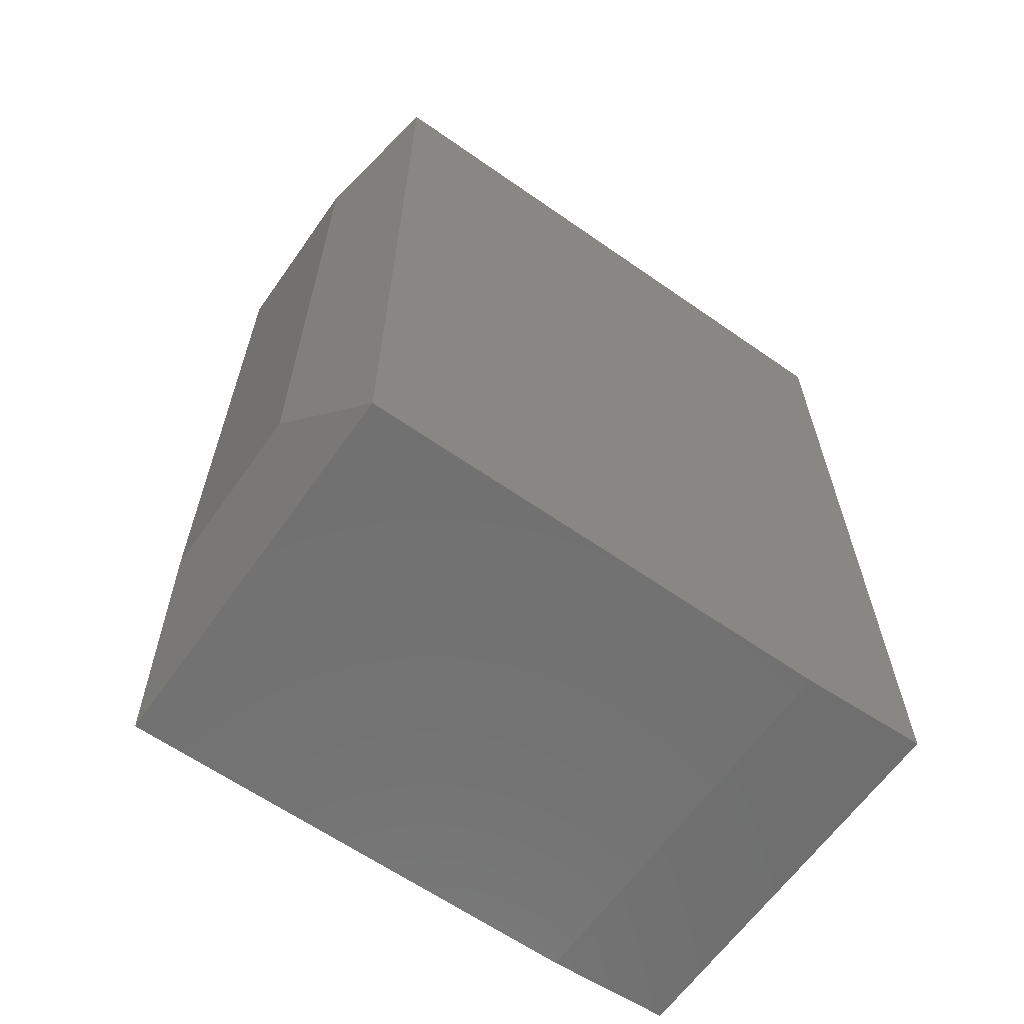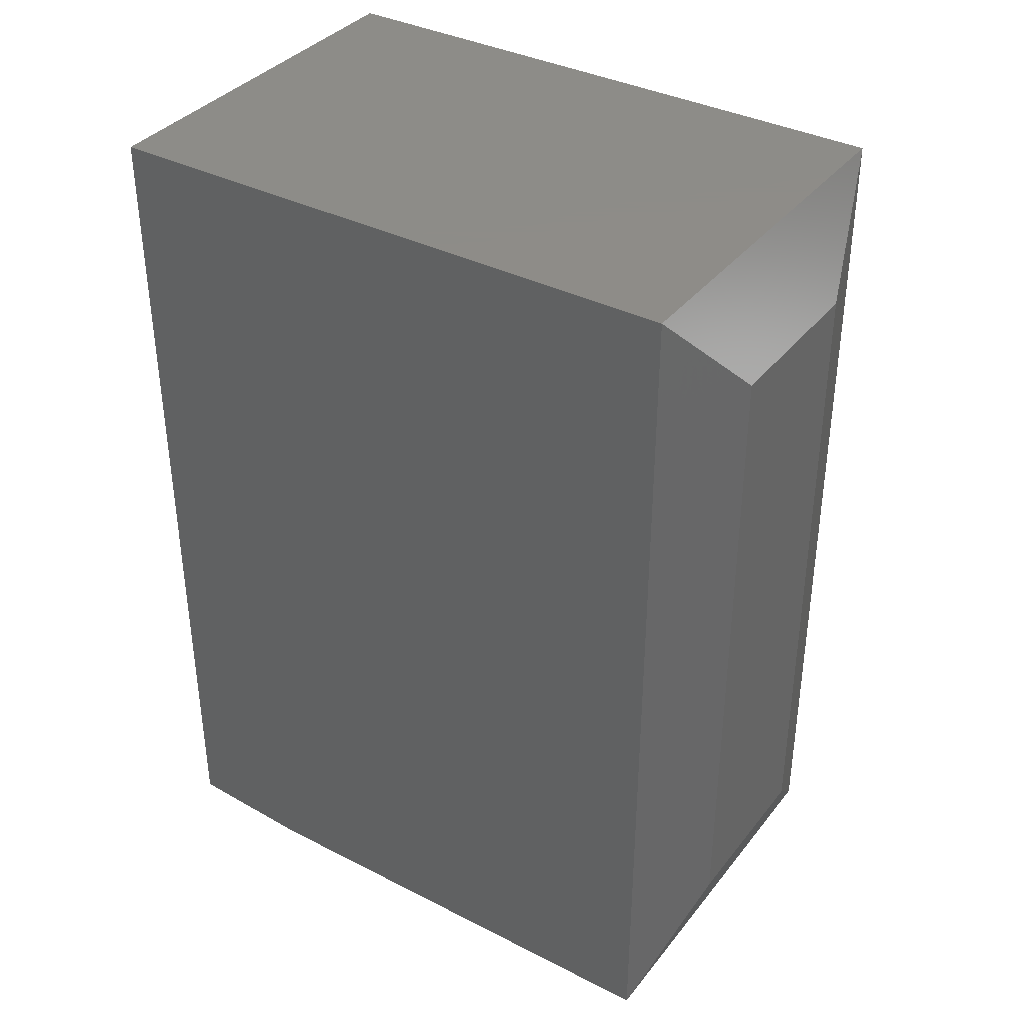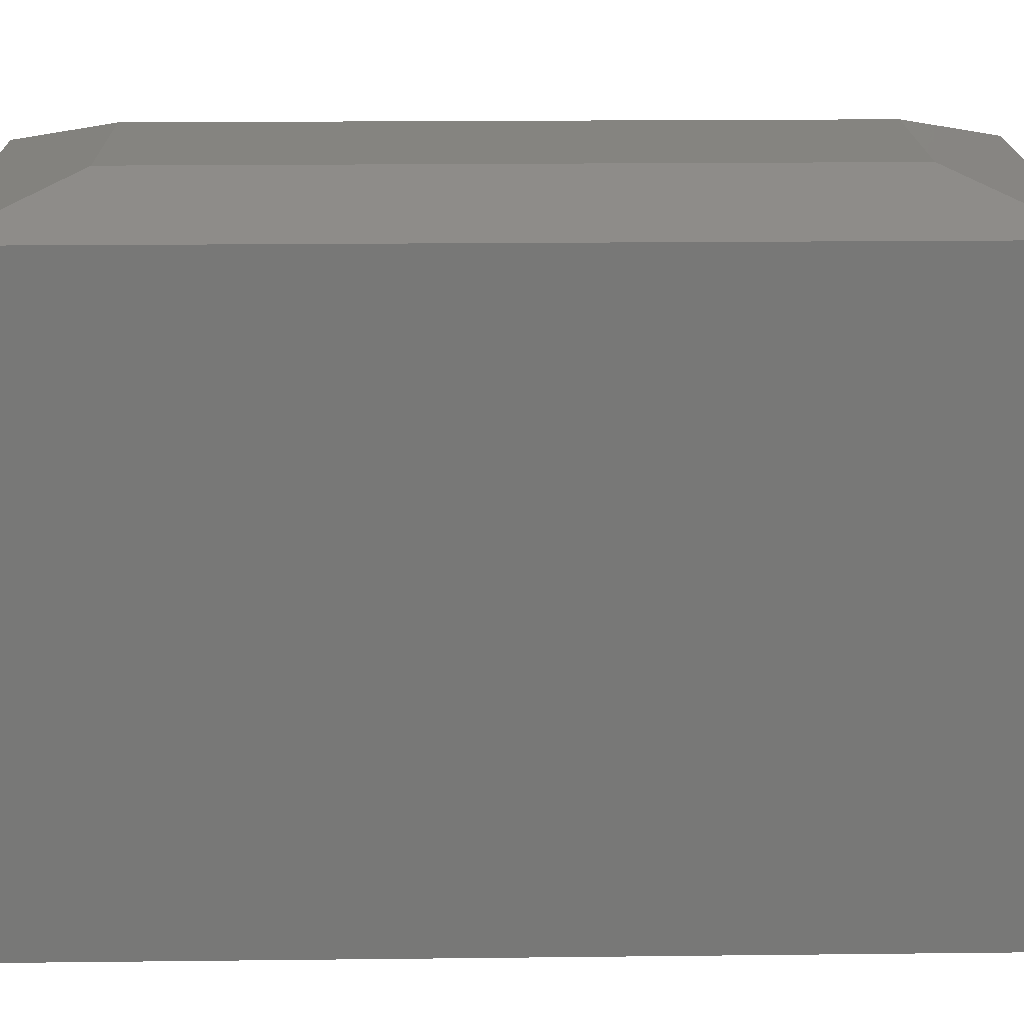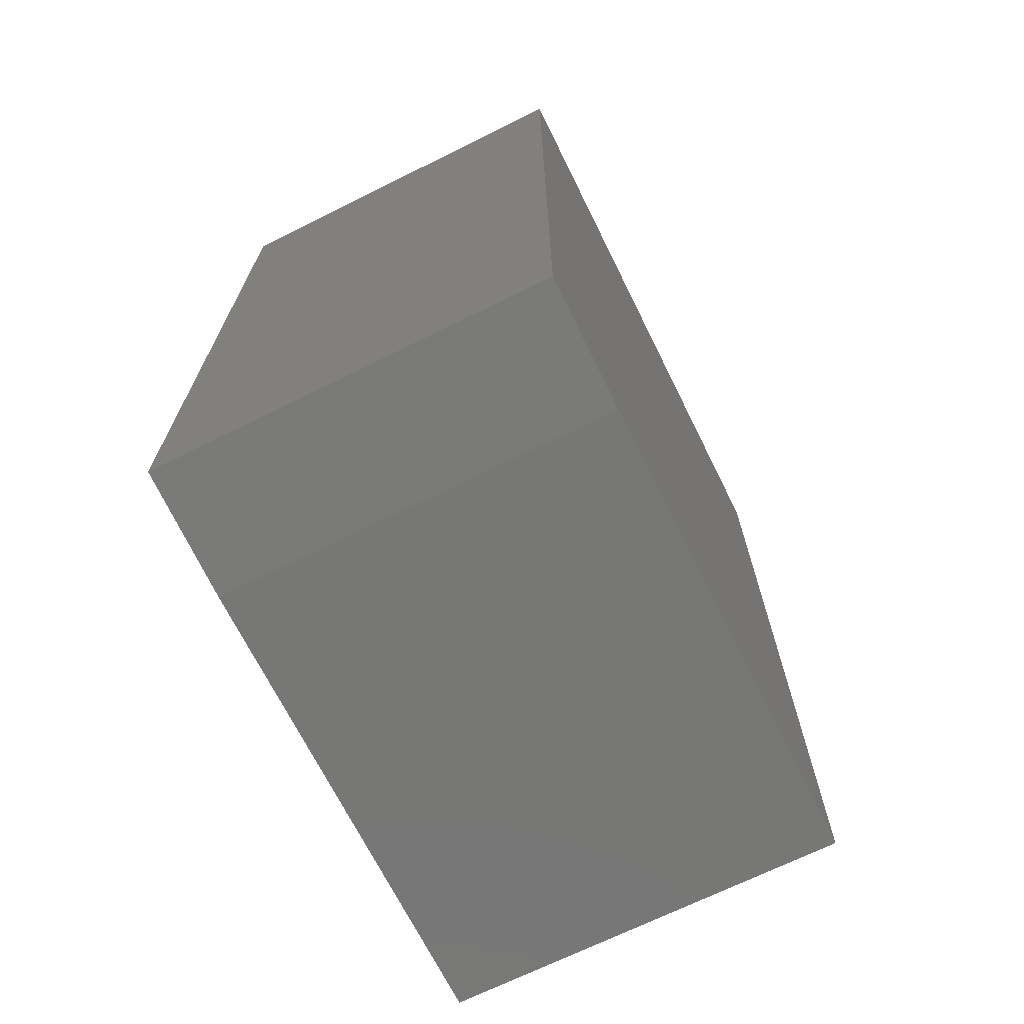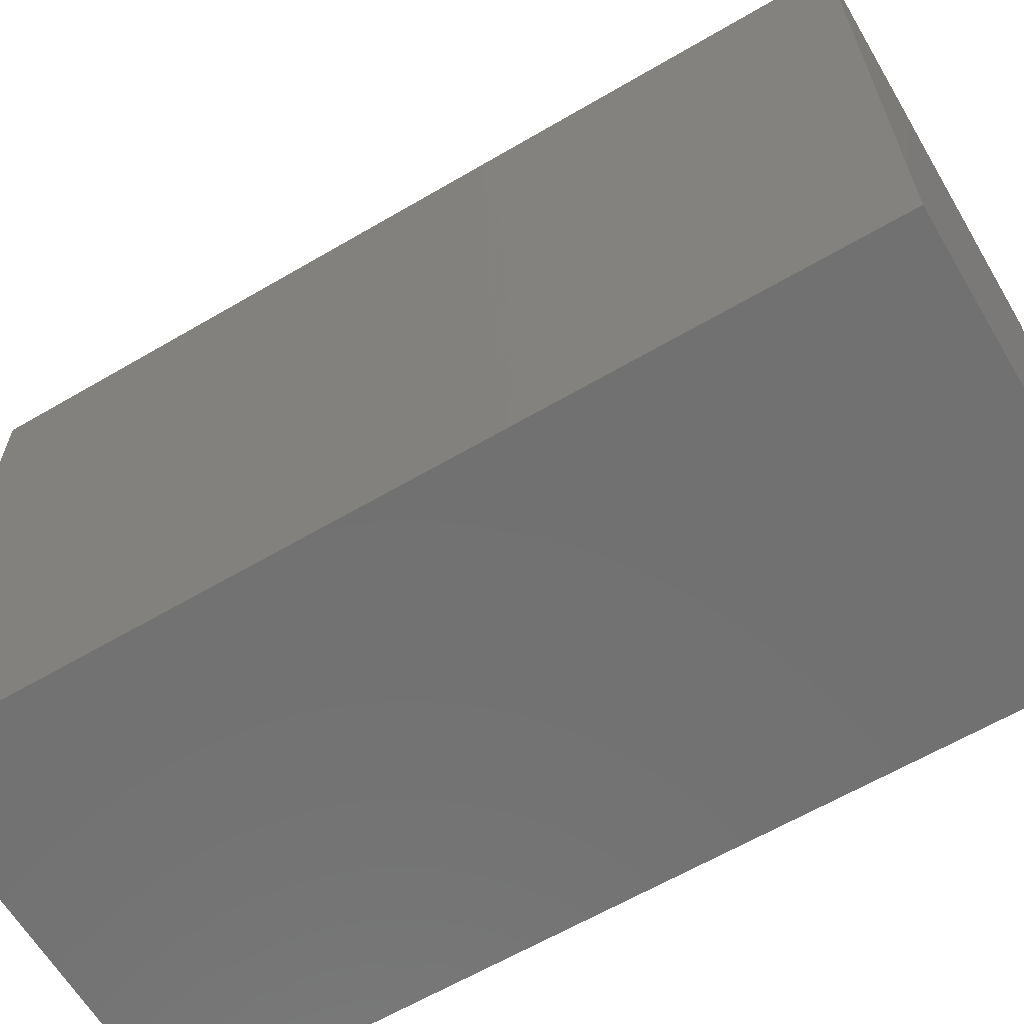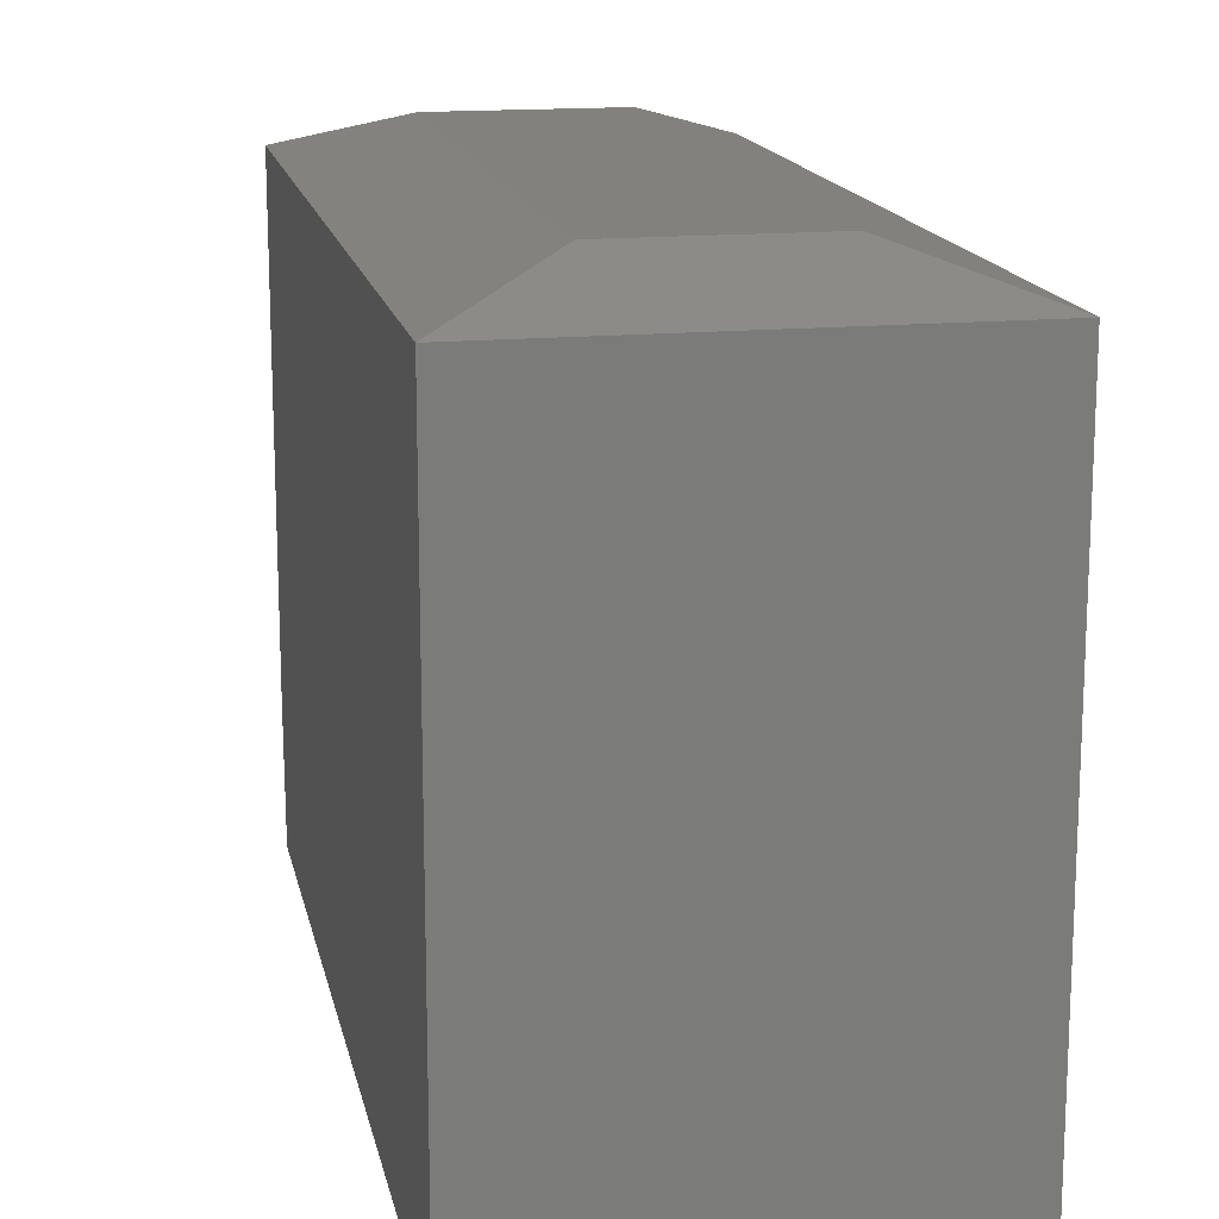
<metadata>
{"format":"stl","ext":"stl","renderer":"f3d","projection":"perspective","resolution":1024,"background":"white","views":[{"elev":-63.3,"azim":54.8,"up":"+Y"},{"elev":36.8,"azim":-56.6,"up":"+Y"},{"elev":19.5,"azim":-91.2,"up":"+Z"},{"elev":-69.5,"azim":-153.6,"up":"+Y"},{"elev":-63.3,"azim":120.6,"up":"+Z"},{"elev":15.6,"azim":168.6,"up":"+Z"}]}
</metadata>
<code>
# stl→obj: 14 verts, 24 faces
v 0.3359 3.144e-17 0.5135
v 0.3359 -0.75 0.5135
v 0.3359 0 -4.592e-17
v 0.3359 -0.75 0.1094
v 0.3359 -0.7422 -4.784e-19
v 0 -0.7422 -4.784e-19
v 0 -0.75 0.1094
v 0 0 -4.592e-17
v 0 -0.75 0.5135
v -2.776e-17 3.144e-17 0.5135
v 0.2422 -0.09375 0.5447
v 0.09375 -0.09375 0.5447
v 0.2422 -0.6562 0.5447
v 0.09375 -0.6562 0.5447
f 1 2 3
f 3 2 4
f 3 4 5
f 6 7 8
f 8 7 9
f 8 9 10
f 2 9 4
f 4 9 7
f 5 6 3
f 3 6 8
f 4 7 5
f 5 7 6
f 11 12 13
f 13 12 14
f 3 8 1
f 1 8 10
f 1 10 11
f 11 10 12
f 9 14 10
f 10 14 12
f 9 2 14
f 14 2 13
f 2 1 13
f 13 1 11

</code>
